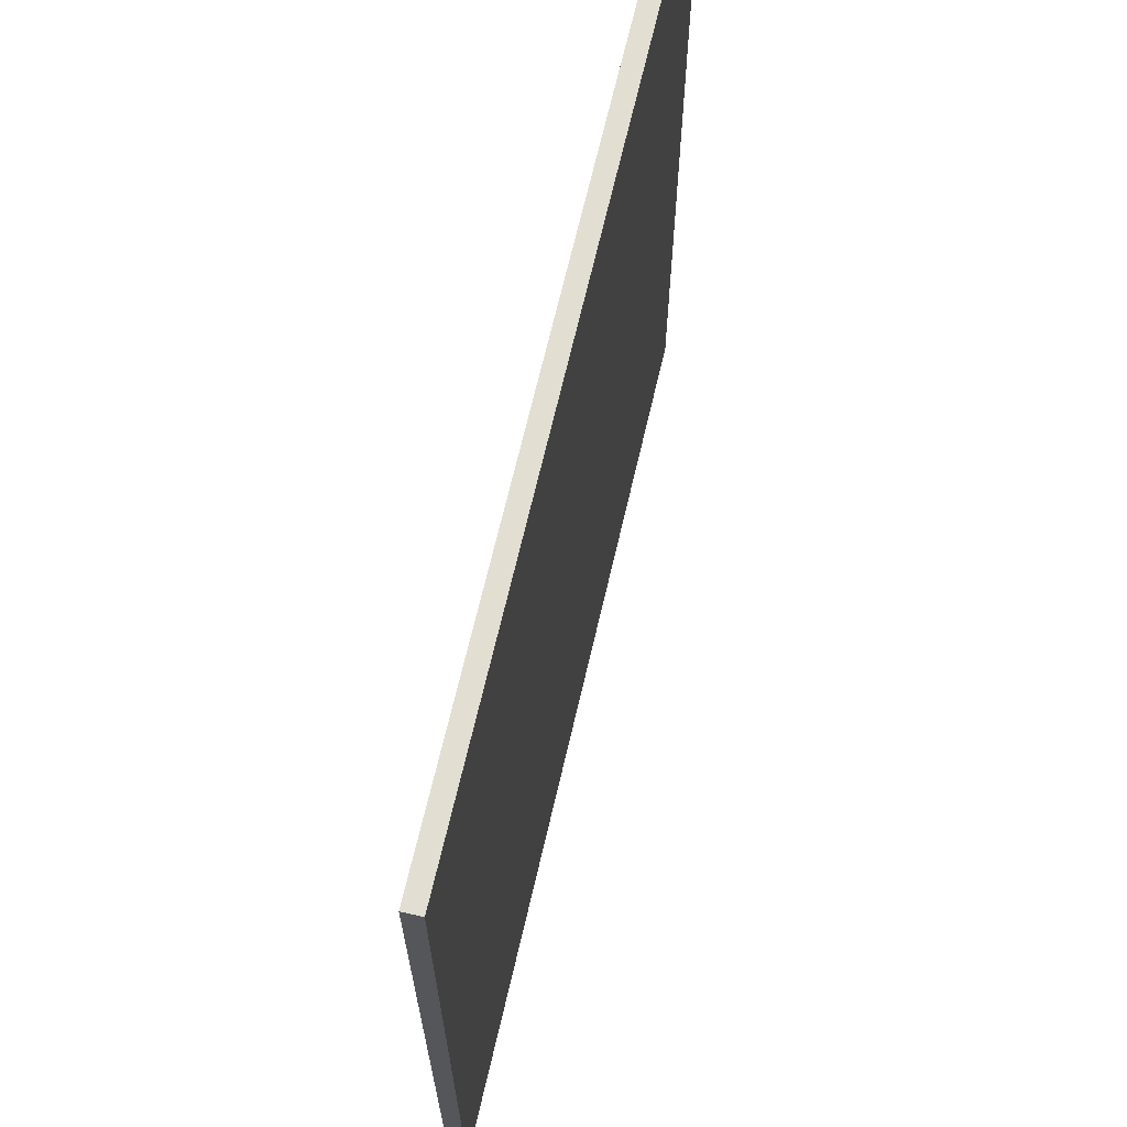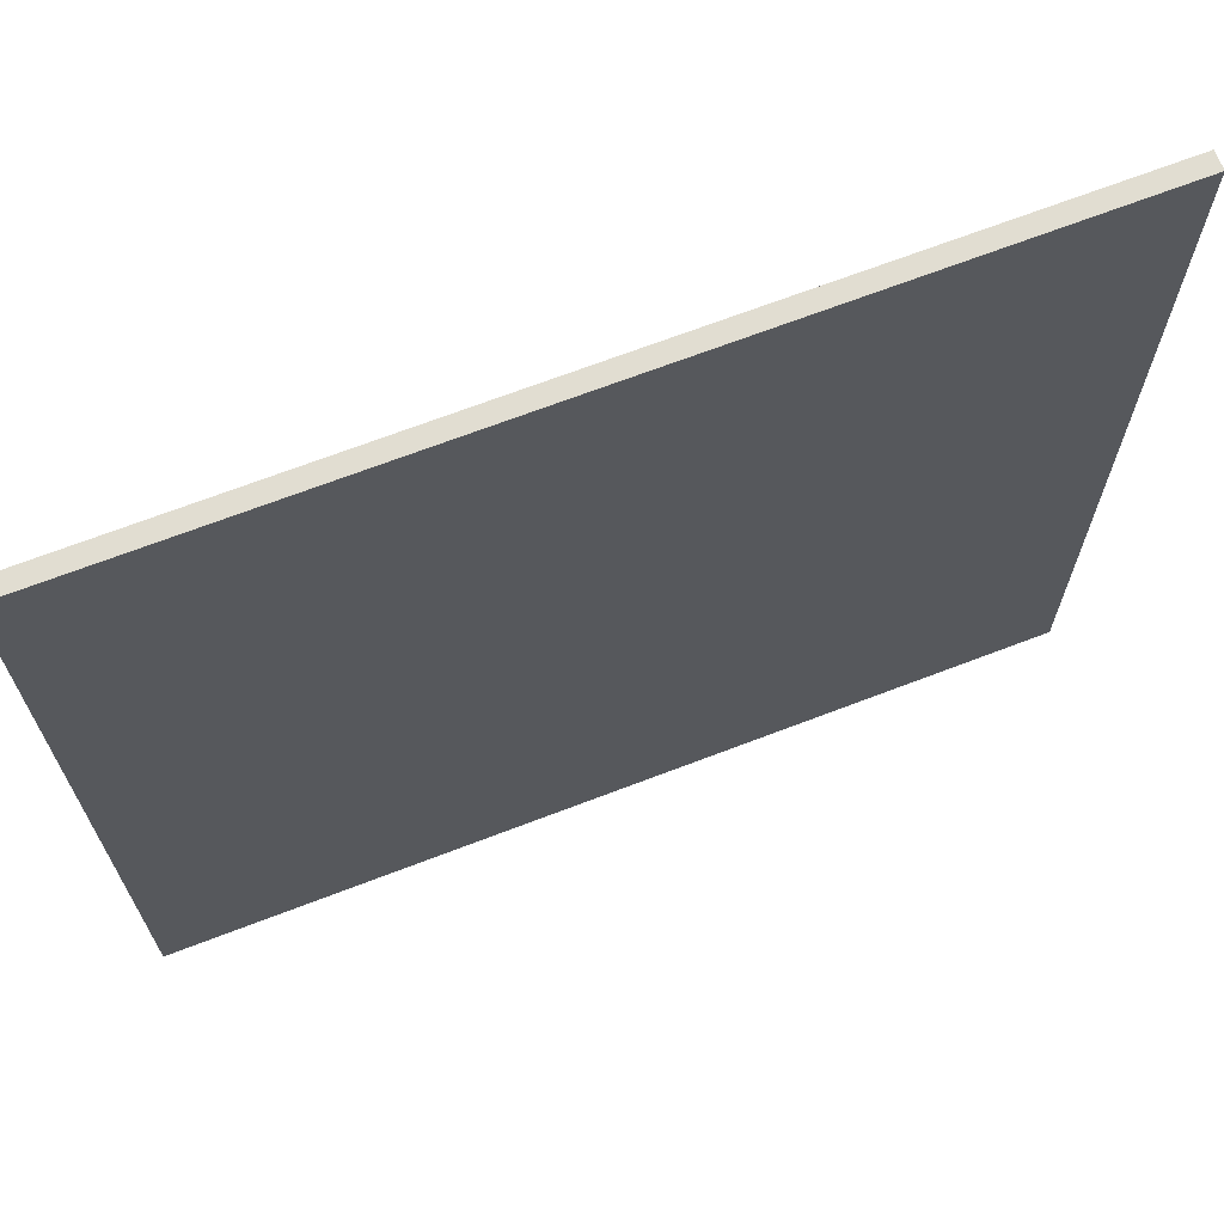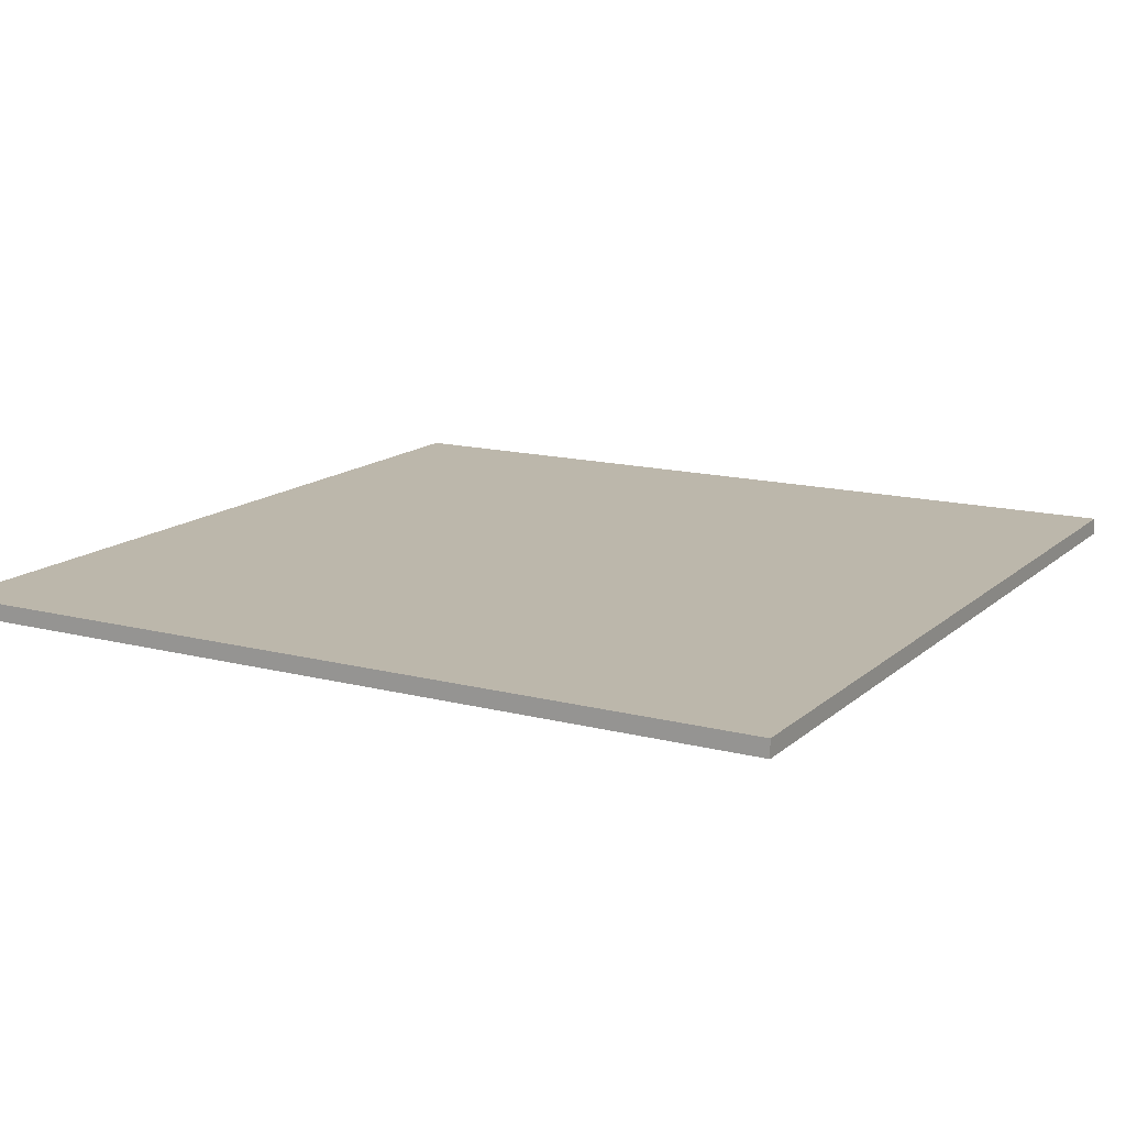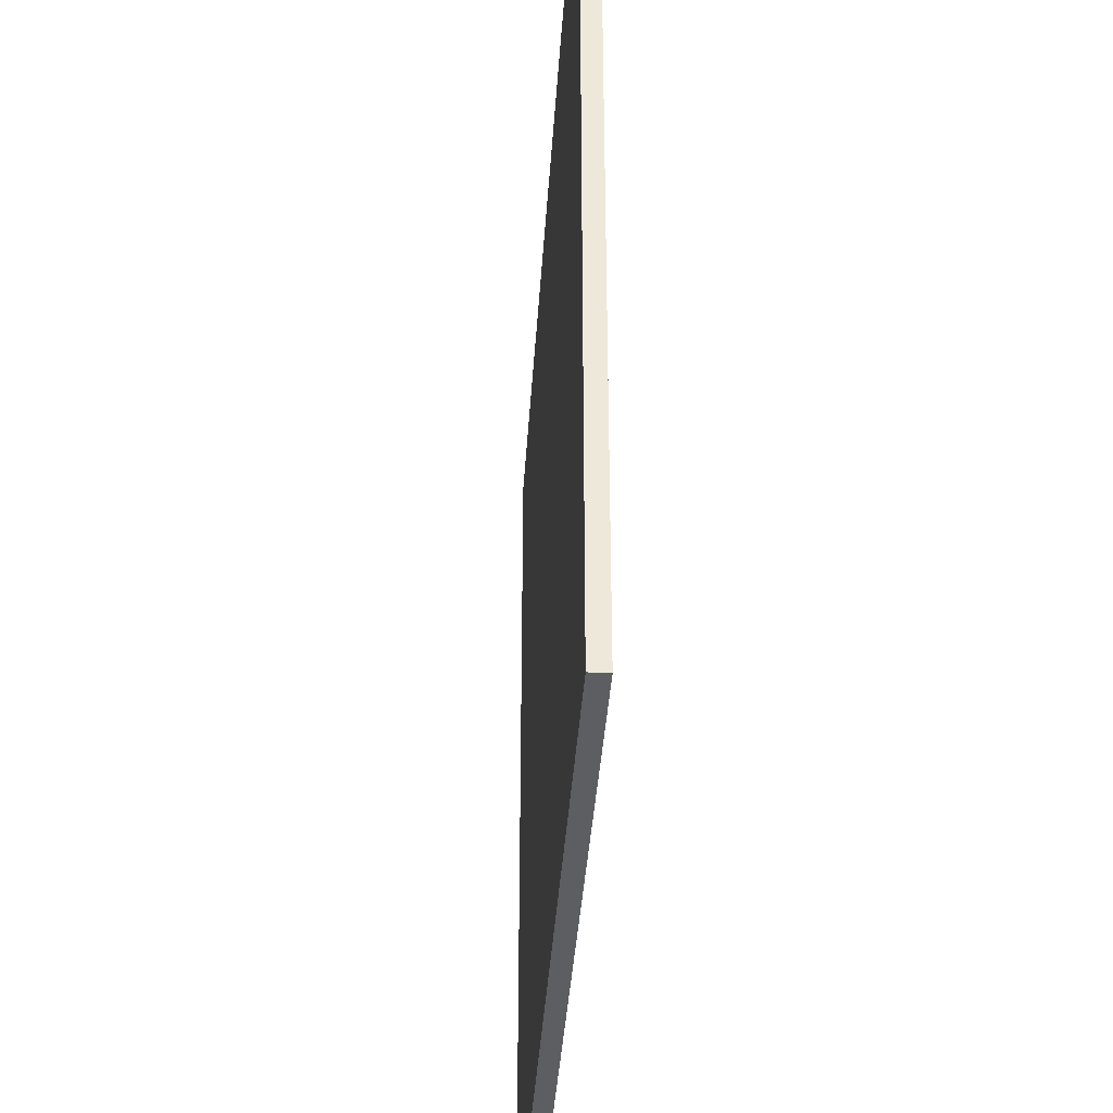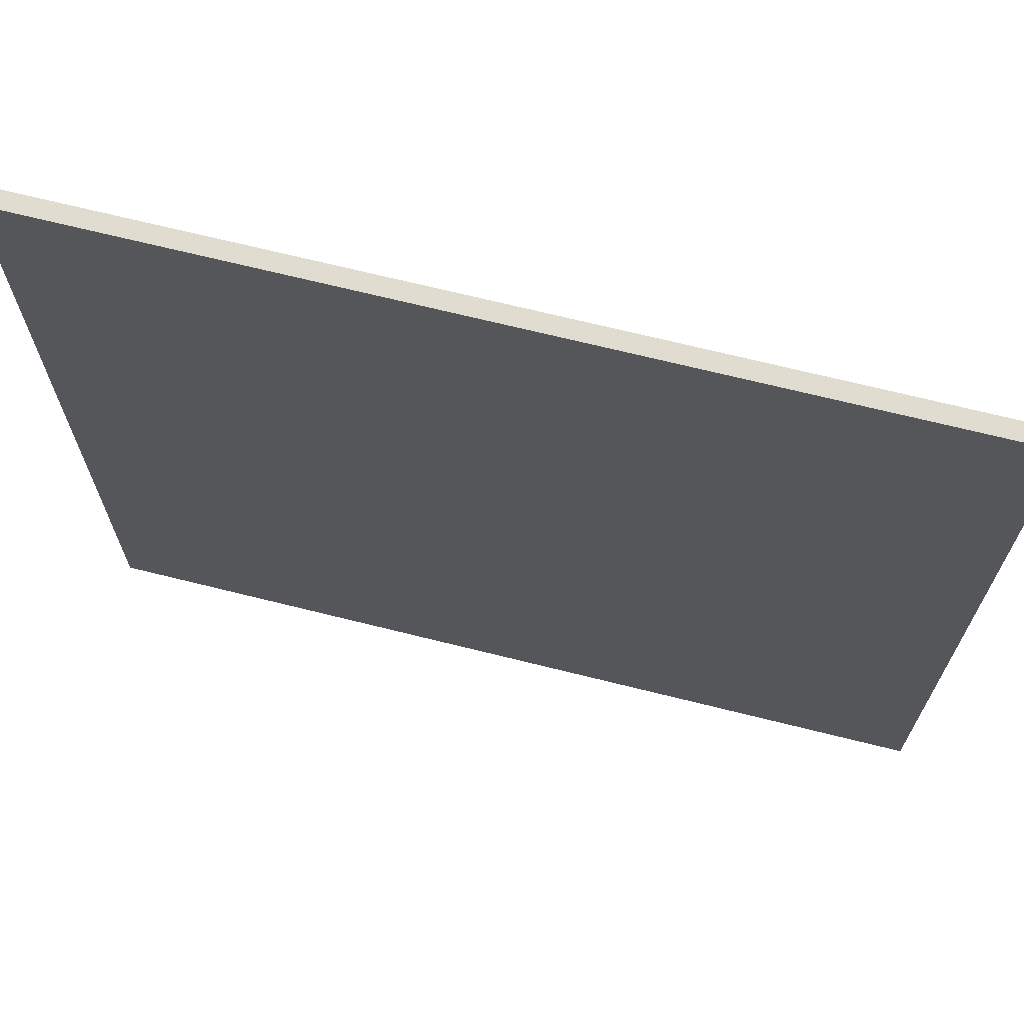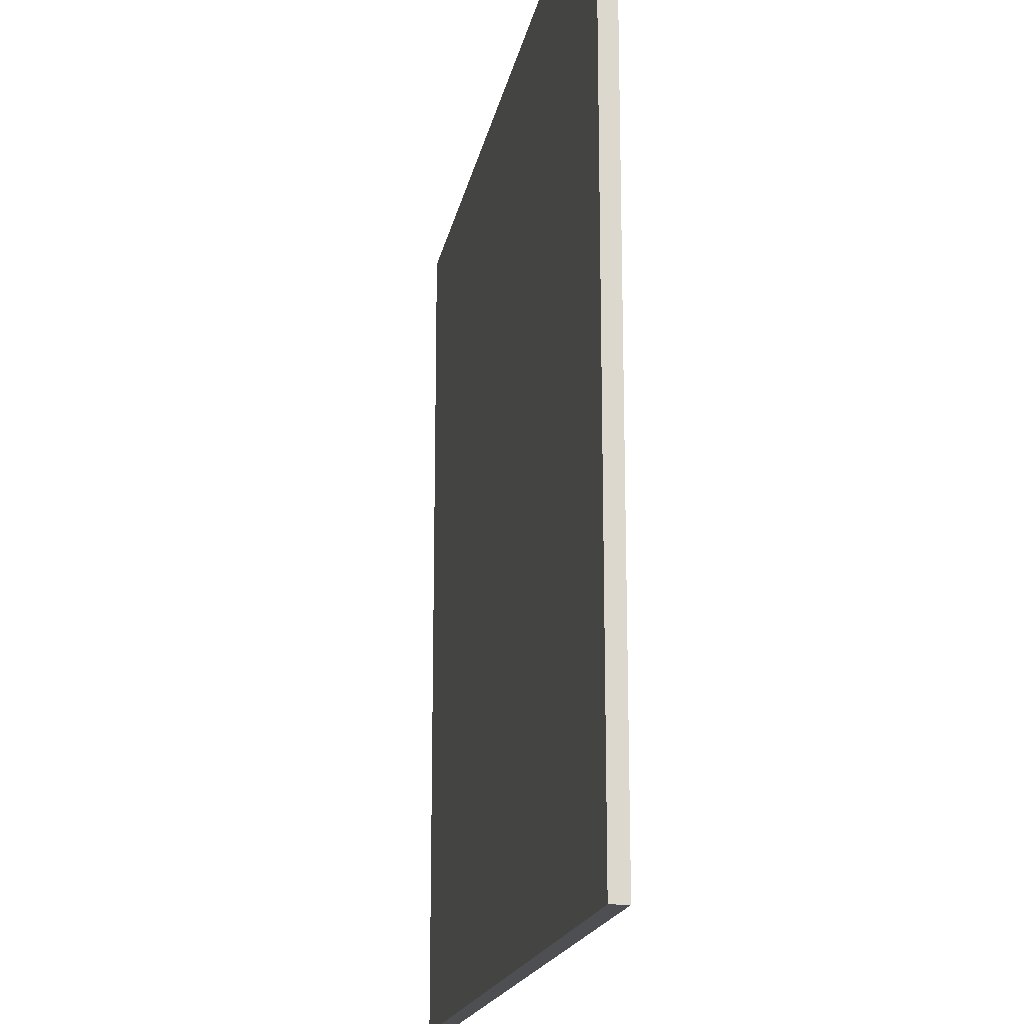
<metadata>
{"format":"obj","ext":"obj","renderer":"f3d","projection":"perspective","resolution":1024,"background":"white","views":[{"elev":67.8,"azim":-76.9,"up":"+Z"},{"elev":68.9,"azim":159.0,"up":"+Z"},{"elev":14.4,"azim":-60.5,"up":"+Y"},{"elev":-38.1,"azim":86.4,"up":"+Z"},{"elev":69.5,"azim":-166.0,"up":"+Z"},{"elev":-17.7,"azim":79.7,"up":"+Z"}]}
</metadata>
<code>
o
v 0 2 0
v 0 2 -2
v 0 2 -3
v 0 2 -5
v 0 2.1 0
v 0 2.1 -2
v 0 2.1 -3
v 0 2.1 -5
v 5 2 0
v 5 2 -2
v 5 2 -3
v 5 2 -5
v 5 2.1 0
v 5 2.1 -2
v 5 2.1 -3
v 5 2.1 -5
v 0 2 0
v 0 2.1 0
v 2 2 0
v 2 2.1 0
v 3 2 0
v 3 2.1 0
v 5 2 0
v 5 2.1 0
v 0 2 -5
v 0 2.1 -5
v 2 2 -5
v 2 2.1 -5
v 3 2 -5
v 3 2.1 -5
v 5 2 -5
v 5 2.1 -5
v 0 2 0
v 2 2 0
v 3 2 0
v 5 2 0
v 0 2 -2
v 2 2 -2
v 3 2 -2
v 5 2 -2
v 0 2 -3
v 2 2 -3
v 3 2 -3
v 5 2 -3
v 0 2 -5
v 2 2 -5
v 3 2 -5
v 5 2 -5
v 0 2.1 0
v 2 2.1 0
v 3 2.1 0
v 5 2.1 0
v 0 2.1 -2
v 2 2.1 -2
v 3 2.1 -2
v 5 2.1 -2
v 0 2.1 -3
v 2 2.1 -3
v 3 2.1 -3
v 5 2.1 -3
v 0 2.1 -5
v 2 2.1 -5
v 3 2.1 -5
v 5 2.1 -5
f 5 2 1
f 6 3 2
f 6 2 5
f 7 4 3
f 7 3 6
f 8 4 7
f 9 10 13
f 10 11 14
f 13 10 14
f 11 12 15
f 14 11 15
f 15 12 16
f 19 18 17
f 20 18 19
f 21 20 19
f 22 20 21
f 23 22 21
f 24 22 23
f 25 26 27
f 27 26 28
f 27 28 29
f 29 28 30
f 29 30 31
f 31 30 32
f 37 34 33
f 38 35 34
f 38 34 37
f 39 36 35
f 39 35 38
f 40 36 39
f 41 38 37
f 41 39 38
f 41 40 39
f 42 40 41
f 43 40 42
f 44 40 43
f 45 42 41
f 46 43 42
f 46 42 45
f 47 44 43
f 47 43 46
f 48 44 47
f 49 50 53
f 50 51 54
f 53 50 54
f 51 52 55
f 54 51 55
f 55 52 56
f 53 54 57
f 54 55 57
f 55 56 57
f 57 56 58
f 58 56 59
f 59 56 60
f 57 58 61
f 58 59 62
f 61 58 62
f 59 60 63
f 62 59 63
f 63 60 64

</code>
